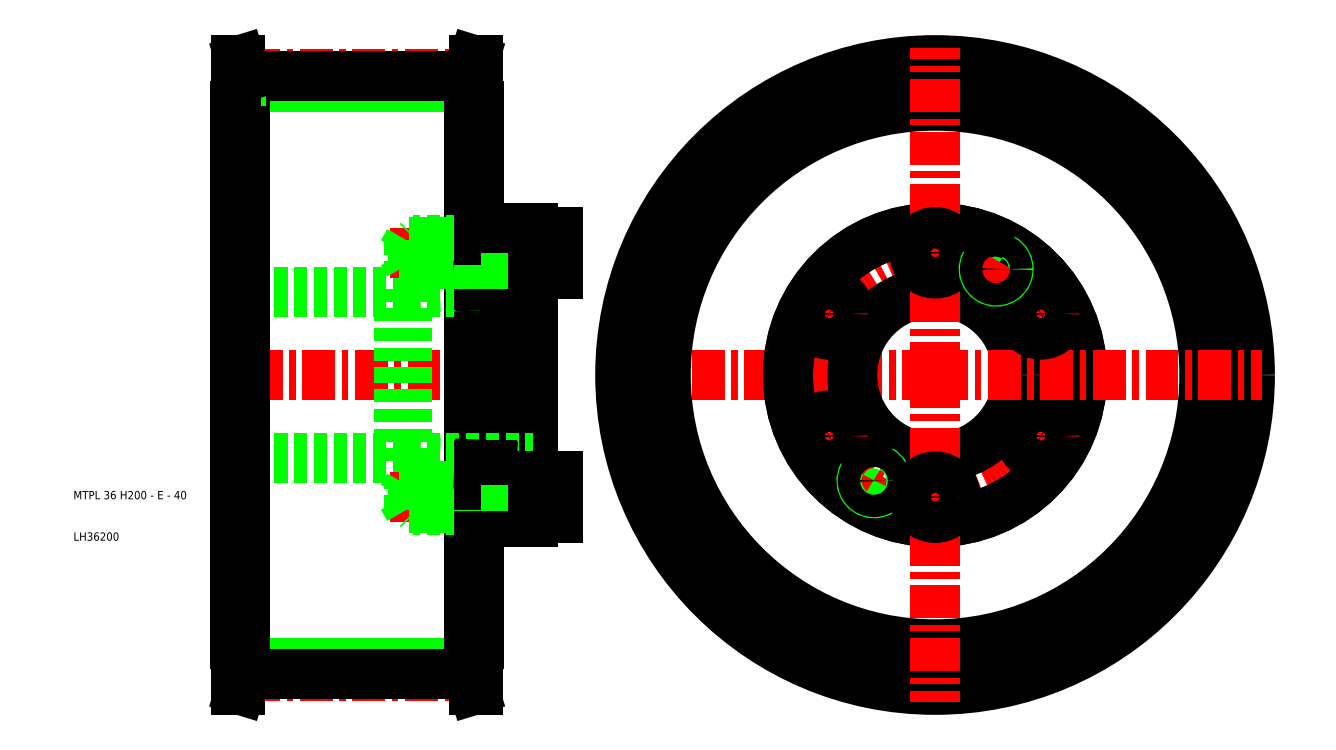
<metadata>
{"format":"dxf","ext":"dxf","renderer":"ezdxf+matplotlib","layout":"modelspace","background":"white","min_lineweight":24,"dpi":150}
</metadata>
<code>
0
SECTION
2
ENTITIES
0
CIRCLE
8
0
10
218
20
50
30
0
40
69.49
0
CIRCLE
8
CENTER
10
218
20
50
30
0
40
72.77
0
LINE
8
CENTER
10
218
20
50
30
0
11
139
21
50
31
0
0
CIRCLE
8
CENTER
10
218
20
50
30
0
40
29.5
0
CIRCLE
8
0
10
218
20
50
30
0
40
72.08
0
CIRCLE
8
0
10
218
20
50
30
0
40
20
0
CIRCLE
8
0
10
218
20
50
30
0
40
35.5
0
CIRCLE
8
0
10
218
20
50
30
0
40
35.5
0
CIRCLE
8
0
10
218
20
50
30
0
40
65
0
CIRCLE
8
0
10
218
20
50
30
0
40
76
0
LINE
8
0
10
105.5
20
-19.49
30
0
11
51.5
21
-19.49
31
0
0
LINE
8
0
10
105.5
20
119.5
30
0
11
51.5
21
119.5
31
0
0
LINE
8
CENTER
10
110.7
20
-22.76
30
0
11
46.3
21
-22.76
31
0
0
LINE
8
CENTER
10
124
20
50
30
0
11
46
21
50
31
0
0
LINE
8
CENTER
10
110.7
20
122.8
30
0
11
46.3
21
122.8
31
0
0
LINE
8
0
10
49
20
70
30
0
11
88.5
21
70
31
0
0
LINE
8
0
10
49
20
30
30
0
11
88.5
21
30
31
0
0
LINE
8
0
10
105.5
20
122.1
30
0
11
51.5
21
122.1
31
0
0
LINE
8
0
10
105.5
20
-22.08
30
0
11
51.5
21
-22.08
31
0
0
LINE
8
0
10
50.3
20
126
30
0
11
50.3
21
-26
31
0
0
LINE
8
0
10
51.5
20
115
30
0
11
51.5
21
-15
31
0
0
LINE
8
0
10
49
20
-15
30
0
11
49
21
50
31
0
0
LINE
8
0
10
49.3
20
-15
30
0
11
49.3
21
50
31
0
0
TEXT
8
0
10
10
20
10
30
0
40
2
1
LH36200
0
TEXT
8
0
10
10
20
20
30
0
40
2
1
MTPL 36 H200 - E - 40
0
LINE
8
0
10
50.5
20
-22.08
30
0
11
50.5
21
-15
31
0
0
LINE
8
0
10
51.5
20
-22.08
30
0
11
51.5
21
-15
31
0
0
LINE
8
0
10
49.3
20
-26
30
0
11
49.3
21
-15
31
0
0
LINE
8
0
10
50.5
20
-22.08
30
0
11
49.3
21
-26
31
0
0
LINE
8
0
10
51.5
20
-22.08
30
0
11
50.3
21
-26
31
0
0
LINE
8
0
10
50.3
20
-26
30
0
11
49.3
21
-26
31
0
0
LINE
8
0
10
51.5
20
-15
30
0
11
49.3
21
-15
31
0
0
LINE
8
0
10
49.3
20
-15
30
0
11
49
21
-15
31
0
0
LINE
8
0
10
49.3
20
115
30
0
11
49.3
21
50
31
0
0
LINE
8
0
10
49
20
115
30
0
11
49
21
50
31
0
0
LINE
8
0
10
51.5
20
122.1
30
0
11
51.5
21
115
31
0
0
LINE
8
0
10
50.5
20
122.1
30
0
11
50.5
21
115
31
0
0
LINE
8
0
10
49.3
20
126
30
0
11
49.3
21
115
31
0
0
LINE
8
0
10
51.5
20
115
30
0
11
49.3
21
115
31
0
0
LINE
8
0
10
49.3
20
115
30
0
11
49
21
115
31
0
0
LINE
8
0
10
50.5
20
122.1
30
0
11
49.3
21
126
31
0
0
LINE
8
0
10
50.3
20
126
30
0
11
49.3
21
126
31
0
0
LINE
8
0
10
51.5
20
122.1
30
0
11
50.3
21
126
31
0
0
LINE
8
CENTER
10
185.5
20
31.25
30
0
11
199.4
21
39.25
31
0
0
LINE
8
0
10
88.5
20
29.12
30
0
11
88.5
21
50
31
0
0
LINE
8
0
10
90.5
20
29.12
30
0
11
90.5
21
50
31
0
0
CIRCLE
8
0
10
192.5
20
35.25
30
0
40
5
0
LINE
8
0
10
121
20
25.5
30
0
11
121
21
50
31
0
0
LINE
8
0
10
111
20
28.25
30
0
11
111
21
50
31
0
0
LINE
8
0
10
108
20
28.38
30
0
11
108
21
50
31
0
0
LINE
8
0
10
105.5
20
115
30
0
11
105.5
21
-15
31
0
0
LINE
8
0
10
106.7
20
126
30
0
11
106.7
21
-26
31
0
0
LINE
8
0
10
107.7
20
-15
30
0
11
107.7
21
50
31
0
0
LINE
8
0
10
106.5
20
-22.08
30
0
11
106.5
21
-15
31
0
0
LINE
8
0
10
105.5
20
-22.08
30
0
11
105.5
21
-15
31
0
0
LINE
8
0
10
107.7
20
-26
30
0
11
107.7
21
-15
31
0
0
LINE
8
0
10
106.5
20
-22.08
30
0
11
107.7
21
-26
31
0
0
LINE
8
0
10
105.5
20
-22.08
30
0
11
106.7
21
-26
31
0
0
LINE
8
0
10
106.7
20
-26
30
0
11
107.7
21
-26
31
0
0
LINE
8
CENTER
10
130
20
20.5
30
0
11
86.44
21
20.5
31
0
0
LINE
8
0
10
111
20
17.8
30
0
11
114.3
21
17.8
31
0
0
LINE
8
0
10
121
20
17.5
30
0
11
111
21
17.5
31
0
0
LINE
8
0
10
90.5
20
30
30
0
11
121
21
30
31
0
0
LINE
8
0
10
111
20
23.2
30
0
11
114.3
21
23.2
31
0
0
LINE
8
0
10
121
20
23.5
30
0
11
111
21
23.5
31
0
0
LINE
8
0
10
111
20
14.5
30
0
11
121
21
14.5
31
0
0
LINE
8
0
10
108
20
-15
30
0
11
108
21
17.5
31
0
0
LINE
8
0
10
105.5
20
-15
30
0
11
107.7
21
-15
31
0
0
LINE
8
0
10
107.7
20
-15
30
0
11
108
21
-15
31
0
0
LINE
8
0
10
93
20
17.8
30
0
11
108
21
17.8
31
0
0
LINE
8
0
10
108
20
17.5
30
0
11
93.3
21
17.5
31
0
0
LINE
8
0
10
108
20
23.5
30
0
11
93.3
21
23.5
31
0
0
LINE
8
0
10
93
20
23.2
30
0
11
108
21
23.2
31
0
0
LINE
8
0
10
90.5
20
29.12
30
0
11
108
21
28.38
31
0
0
LINE
8
0
10
91
20
17.8
30
0
11
91
21
23.2
31
0
0
LINE
8
0
10
92
20
17.5
30
0
11
92
21
20.5
31
0
0
LINE
8
0
10
91
20
17.8
30
0
11
89.44
21
20.5
31
0
0
LINE
8
0
10
93.3
20
17.5
30
0
11
93.3
21
20.5
31
0
0
LINE
8
0
10
93
20
17.8
30
0
11
93
21
20.5
31
0
0
LINE
8
0
10
93
20
17.8
30
0
11
91
21
17.8
31
0
0
LINE
8
0
10
93.3
20
17.5
30
0
11
92
21
17.5
31
0
0
LINE
8
0
10
93.3
20
17.5
30
0
11
93
21
17.8
31
0
0
LINE
8
0
10
93
20
23.2
30
0
11
91
21
23.2
31
0
0
LINE
8
0
10
91
20
23.2
30
0
11
89.44
21
20.5
31
0
0
LINE
8
0
10
93.3
20
23.5
30
0
11
92
21
23.5
31
0
0
LINE
8
0
10
93.3
20
23.5
30
0
11
93
21
23.2
31
0
0
LINE
8
0
10
93.3
20
23.5
30
0
11
93.3
21
20.5
31
0
0
LINE
8
0
10
93
20
23.2
30
0
11
93
21
20.5
31
0
0
LINE
8
0
10
92
20
23.5
30
0
11
92
21
20.5
31
0
0
LINE
8
0
10
88.5
20
29.12
30
0
11
90.5
21
29.12
31
0
0
LINE
8
0
10
111
20
17.5
30
0
11
111
21
23.5
31
0
0
LINE
8
0
10
108
20
17.5
30
0
11
108
21
23.5
31
0
0
LINE
8
0
10
111
20
17.8
30
0
11
108
21
17.8
31
0
0
LINE
8
0
10
111
20
14.5
30
0
11
111
21
17.5
31
0
0
LINE
8
0
10
111
20
17.5
30
0
11
108
21
17.5
31
0
0
LINE
8
0
10
111
20
23.5
30
0
11
111
21
28.25
31
0
0
LINE
8
0
10
108
20
23.5
30
0
11
108
21
28.38
31
0
0
LINE
8
0
10
111
20
23.2
30
0
11
108
21
23.2
31
0
0
LINE
8
0
10
111
20
23.5
30
0
11
108
21
23.5
31
0
0
LINE
8
0
10
111
20
28.25
30
0
11
108
21
28.38
31
0
0
LINE
8
0
10
114.3
20
17.5
30
0
11
114.3
21
20.5
31
0
0
LINE
8
0
10
121
20
15.5
30
0
11
121
21
25.5
31
0
0
LINE
8
0
10
127
20
15.5
30
0
11
127
21
20.5
31
0
0
LINE
8
0
10
121
20
15.5
30
0
11
127
21
15.5
31
0
0
LINE
8
0
10
121
20
14.5
30
0
11
121
21
15.5
31
0
0
LINE
8
0
10
114.3
20
23.5
30
0
11
114.3
21
20.5
31
0
0
LINE
8
0
10
121
20
25.5
30
0
11
127
21
25.5
31
0
0
LINE
8
0
10
127
20
25.5
30
0
11
127
21
20.5
31
0
0
LINE
8
CENTER
10
200.2
20
19.26
30
0
11
206.2
21
29.65
31
0
0
ARC
8
0
10
203.2
20
24.45
30
0
40
3
50
150
51
62
0
CIRCLE
8
0
10
203.2
20
24.45
30
0
40
2.7
0
LINE
8
0
10
127
20
84.5
30
0
11
127
21
79.5
31
0
0
LINE
8
0
10
121
20
84.5
30
0
11
121
21
74.5
31
0
0
LINE
8
0
10
111
20
85.5
30
0
11
111
21
82.5
31
0
0
LINE
8
0
10
108
20
115
30
0
11
108
21
82.5
31
0
0
LINE
8
0
10
107.7
20
115
30
0
11
107.7
21
50
31
0
0
LINE
8
CENTER
10
130
20
79.5
30
0
11
86.44
21
79.5
31
0
0
LINE
8
0
10
90.5
20
70
30
0
11
121
21
70
31
0
0
LINE
8
0
10
111
20
82.2
30
0
11
114.3
21
82.2
31
0
0
LINE
8
0
10
111
20
76.8
30
0
11
114.3
21
76.8
31
0
0
LINE
8
0
10
121
20
82.5
30
0
11
111
21
82.5
31
0
0
LINE
8
0
10
121
20
76.5
30
0
11
111
21
76.5
31
0
0
LINE
8
0
10
88.5
20
70.88
30
0
11
88.5
21
50
31
0
0
LINE
8
0
10
90.5
20
70.88
30
0
11
90.5
21
50
31
0
0
LINE
8
0
10
111
20
71.75
30
0
11
111
21
50
31
0
0
LINE
8
0
10
108
20
71.62
30
0
11
108
21
50
31
0
0
LINE
8
0
10
90.5
20
70.88
30
0
11
108
21
71.62
31
0
0
LINE
8
0
10
108
20
82.5
30
0
11
93.3
21
82.5
31
0
0
LINE
8
0
10
93
20
82.2
30
0
11
108
21
82.2
31
0
0
LINE
8
0
10
93
20
76.8
30
0
11
108
21
76.8
31
0
0
LINE
8
0
10
108
20
76.5
30
0
11
93.3
21
76.5
31
0
0
LINE
8
0
10
93.3
20
76.5
30
0
11
93
21
76.8
31
0
0
LINE
8
0
10
93.3
20
76.5
30
0
11
93.3
21
79.5
31
0
0
LINE
8
0
10
92
20
76.5
30
0
11
92
21
79.5
31
0
0
LINE
8
0
10
88.5
20
70.88
30
0
11
90.5
21
70.88
31
0
0
LINE
8
0
10
93.3
20
76.5
30
0
11
92
21
76.5
31
0
0
LINE
8
0
10
93
20
82.2
30
0
11
91
21
82.2
31
0
0
LINE
8
0
10
93
20
76.8
30
0
11
91
21
76.8
31
0
0
LINE
8
0
10
91
20
82.2
30
0
11
89.44
21
79.5
31
0
0
LINE
8
0
10
91
20
76.8
30
0
11
89.44
21
79.5
31
0
0
LINE
8
0
10
91
20
82.2
30
0
11
91
21
76.8
31
0
0
LINE
8
0
10
93.3
20
82.5
30
0
11
93
21
82.2
31
0
0
LINE
8
0
10
93.3
20
82.5
30
0
11
92
21
82.5
31
0
0
LINE
8
0
10
93.3
20
82.5
30
0
11
93.3
21
79.5
31
0
0
LINE
8
0
10
93
20
82.2
30
0
11
93
21
79.5
31
0
0
LINE
8
0
10
92
20
82.5
30
0
11
92
21
79.5
31
0
0
LINE
8
0
10
93
20
76.8
30
0
11
93
21
79.5
31
0
0
LINE
8
0
10
111
20
82.5
30
0
11
111
21
76.5
31
0
0
LINE
8
0
10
108
20
82.5
30
0
11
108
21
76.5
31
0
0
LINE
8
0
10
111
20
76.5
30
0
11
111
21
71.75
31
0
0
LINE
8
0
10
108
20
76.5
30
0
11
108
21
71.62
31
0
0
LINE
8
0
10
111
20
76.5
30
0
11
108
21
76.5
31
0
0
LINE
8
0
10
111
20
71.75
30
0
11
108
21
71.62
31
0
0
LINE
8
0
10
111
20
82.2
30
0
11
108
21
82.2
31
0
0
LINE
8
0
10
111
20
76.8
30
0
11
108
21
76.8
31
0
0
LINE
8
0
10
111
20
82.5
30
0
11
108
21
82.5
31
0
0
LINE
8
0
10
121
20
74.5
30
0
11
121
21
50
31
0
0
LINE
8
0
10
114.3
20
76.5
30
0
11
114.3
21
79.5
31
0
0
LINE
8
0
10
114.3
20
82.5
30
0
11
114.3
21
79.5
31
0
0
LINE
8
0
10
127
20
74.5
30
0
11
127
21
79.5
31
0
0
LINE
8
0
10
121
20
74.5
30
0
11
127
21
74.5
31
0
0
LINE
8
0
10
111
20
85.5
30
0
11
121
21
85.5
31
0
0
LINE
8
0
10
106.5
20
122.1
30
0
11
106.5
21
115
31
0
0
LINE
8
0
10
105.5
20
122.1
30
0
11
105.5
21
115
31
0
0
LINE
8
0
10
107.7
20
126
30
0
11
107.7
21
115
31
0
0
LINE
8
0
10
105.5
20
115
30
0
11
107.7
21
115
31
0
0
LINE
8
0
10
107.7
20
115
30
0
11
108
21
115
31
0
0
LINE
8
0
10
106.5
20
122.1
30
0
11
107.7
21
126
31
0
0
LINE
8
0
10
106.7
20
126
30
0
11
107.7
21
126
31
0
0
LINE
8
0
10
105.5
20
122.1
30
0
11
106.7
21
126
31
0
0
LINE
8
0
10
121
20
84.5
30
0
11
127
21
84.5
31
0
0
LINE
8
0
10
121
20
85.5
30
0
11
121
21
84.5
31
0
0
LINE
8
CENTER
10
185.5
20
68.75
30
0
11
199.4
21
60.75
31
0
0
CIRCLE
8
0
10
192.5
20
64.75
30
0
40
5
0
LINE
8
CENTER
10
218
20
50
30
0
11
218
21
-29
31
0
0
LINE
8
CENTER
10
250.5
20
31.25
30
0
11
236.6
21
39.25
31
0
0
CIRCLE
8
0
10
243.5
20
35.25
30
0
40
5
0
LINE
8
CENTER
10
218
20
12.5
30
0
11
218
21
28.5
31
0
0
CIRCLE
8
0
10
218
20
20.5
30
0
40
5
0
LINE
8
CENTER
10
218
20
50
30
0
11
297
21
50
31
0
0
LINE
8
CENTER
10
218
20
87.5
30
0
11
218
21
71.5
31
0
0
LINE
8
CENTER
10
218
20
50
30
0
11
218
21
129
31
0
0
CIRCLE
8
0
10
218
20
79.5
30
0
40
5
0
LINE
8
CENTER
10
250.5
20
68.75
30
0
11
236.6
21
60.75
31
0
0
CIRCLE
8
0
10
243.5
20
64.75
30
0
40
5
0
ARC
8
0
10
232.8
20
75.55
30
0
40
3
50
150
51
62
0
LINE
8
CENTER
10
229.7
20
70.35
30
0
11
235.7
21
80.74
31
0
0
CIRCLE
8
0
10
232.8
20
75.55
30
0
40
2.7
0
ENDSEC
0
EOF

</code>
